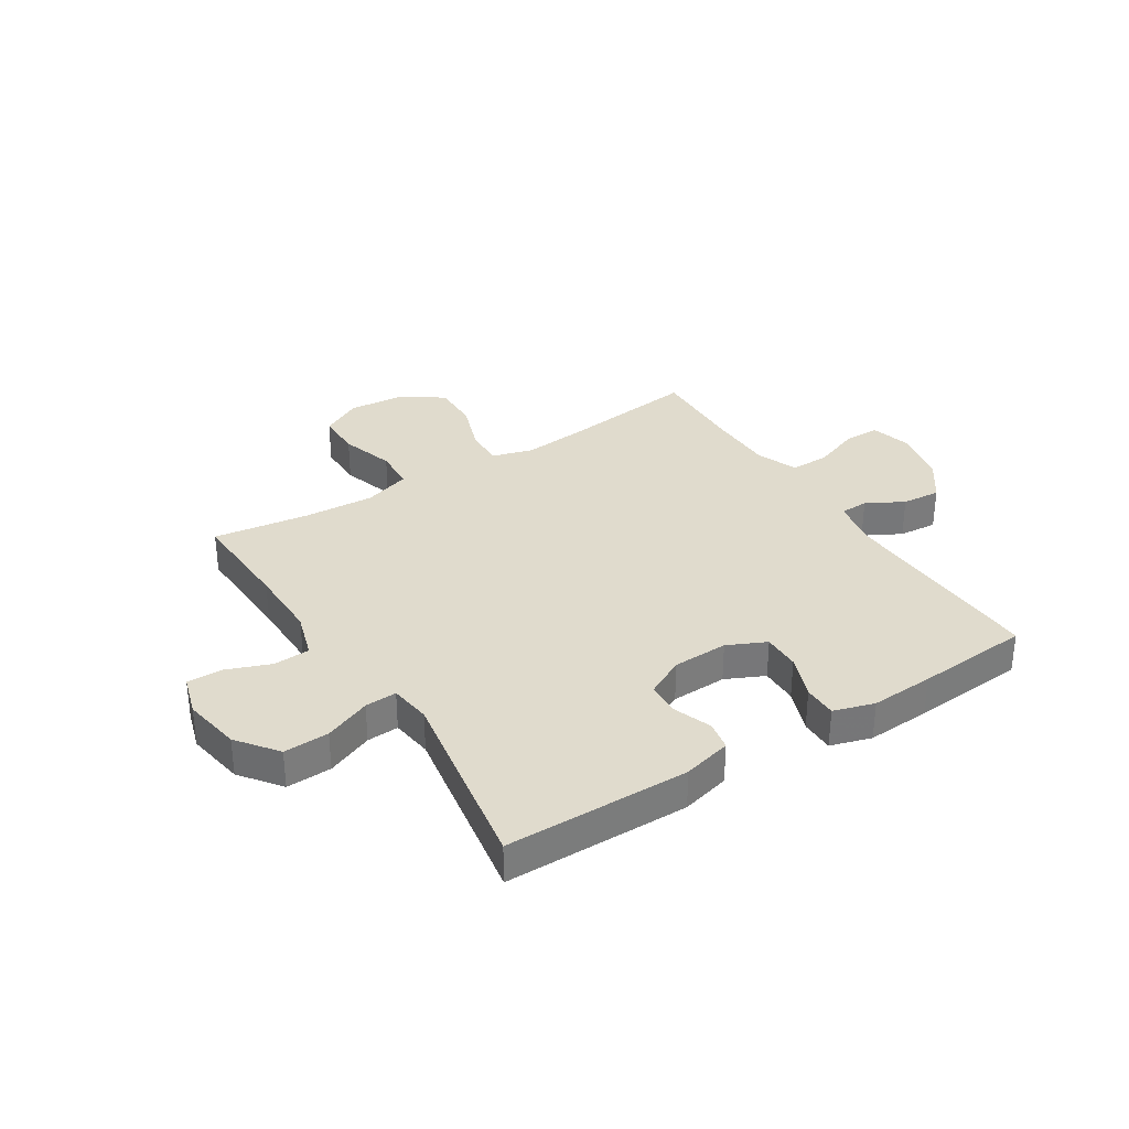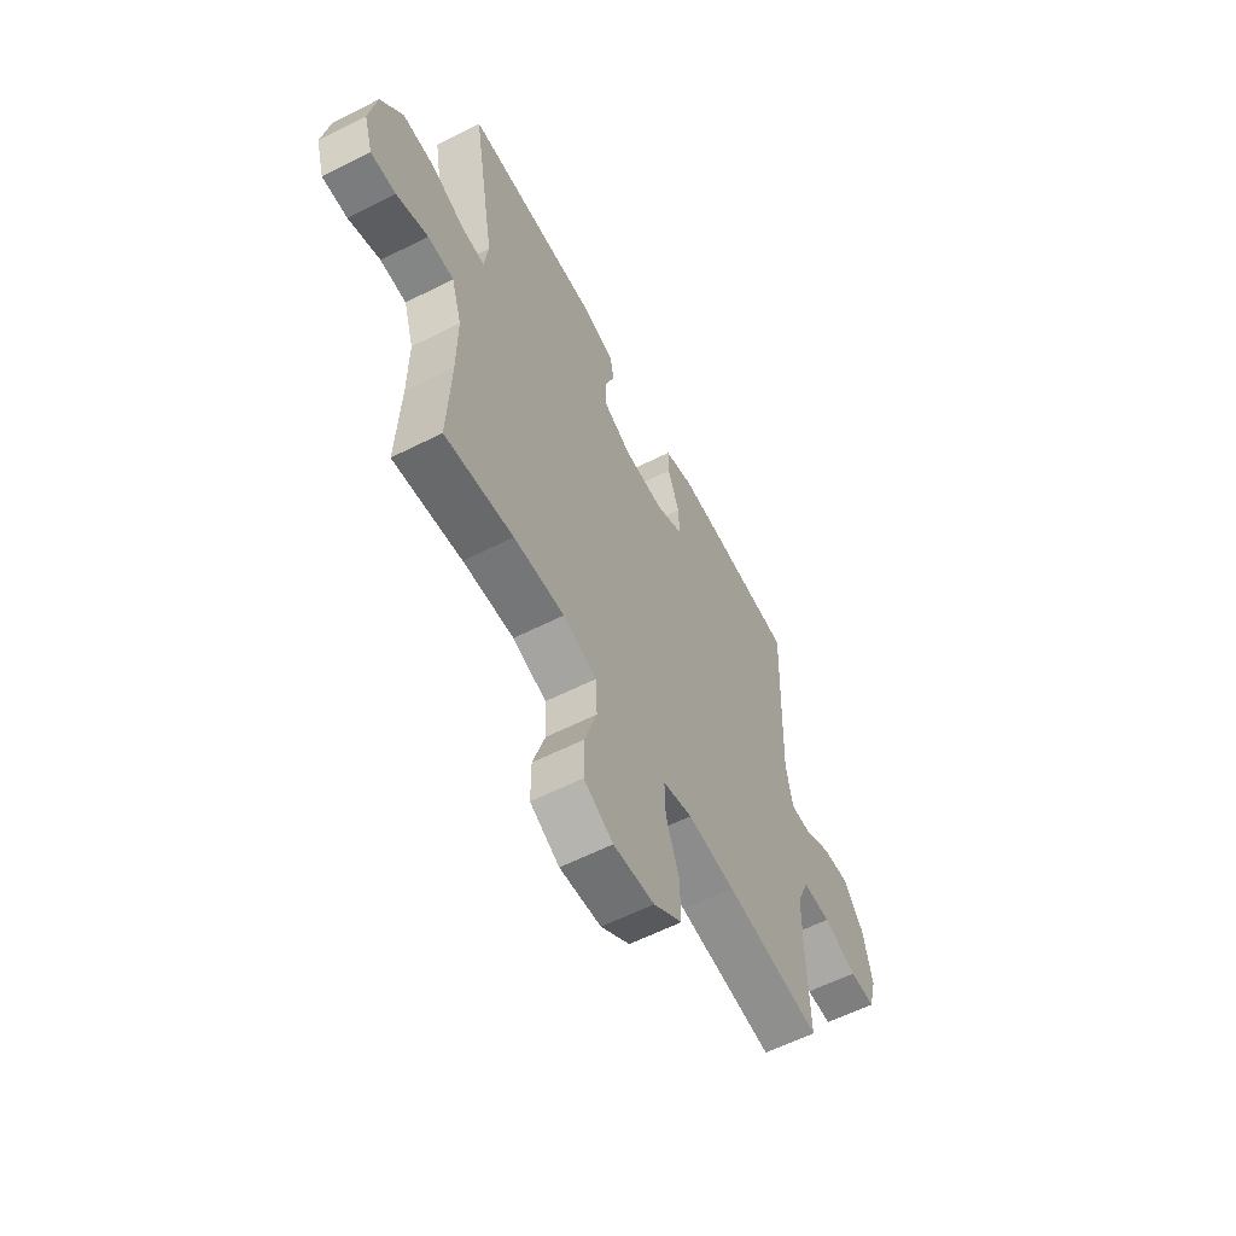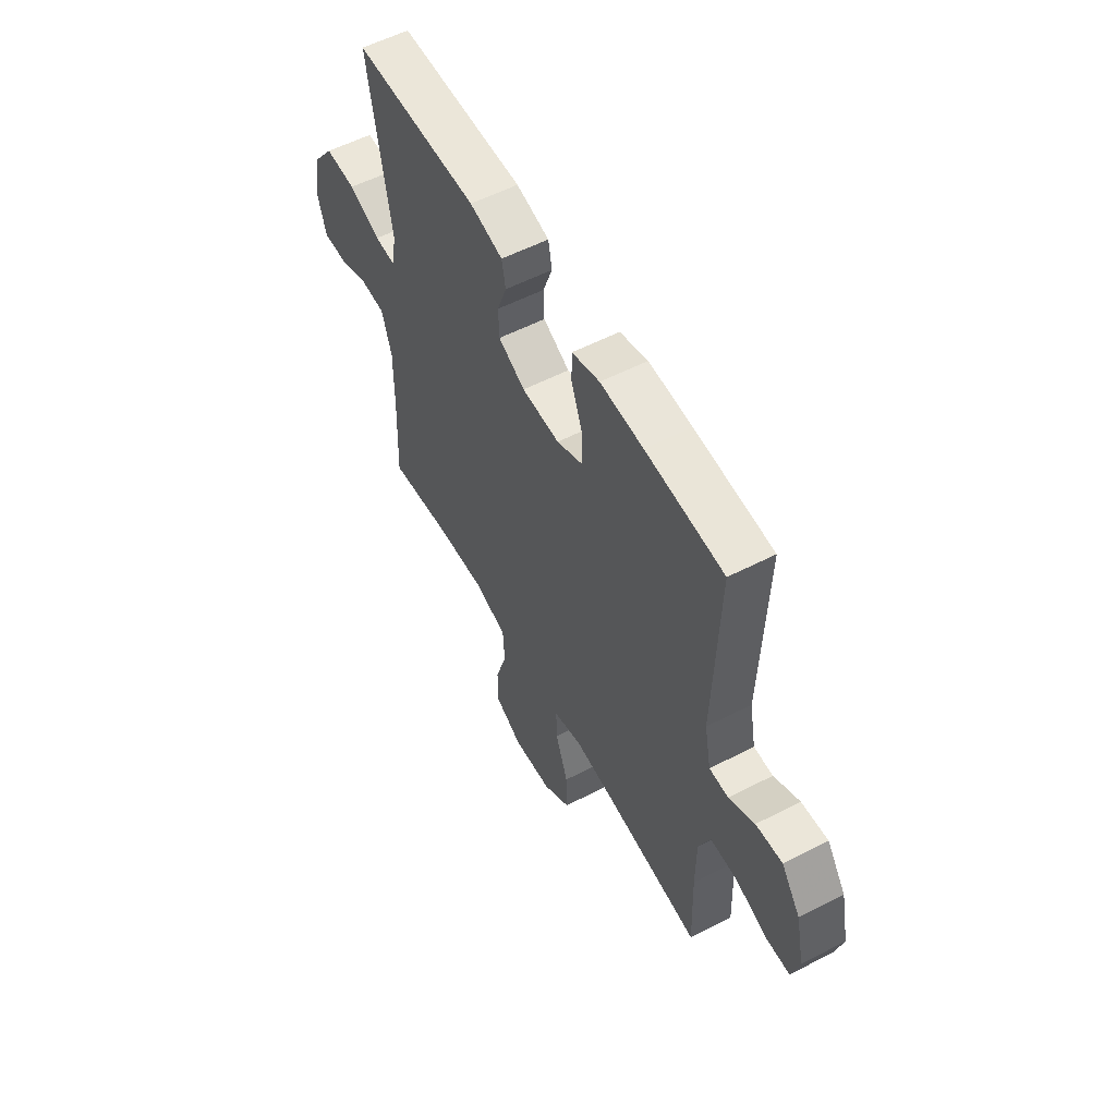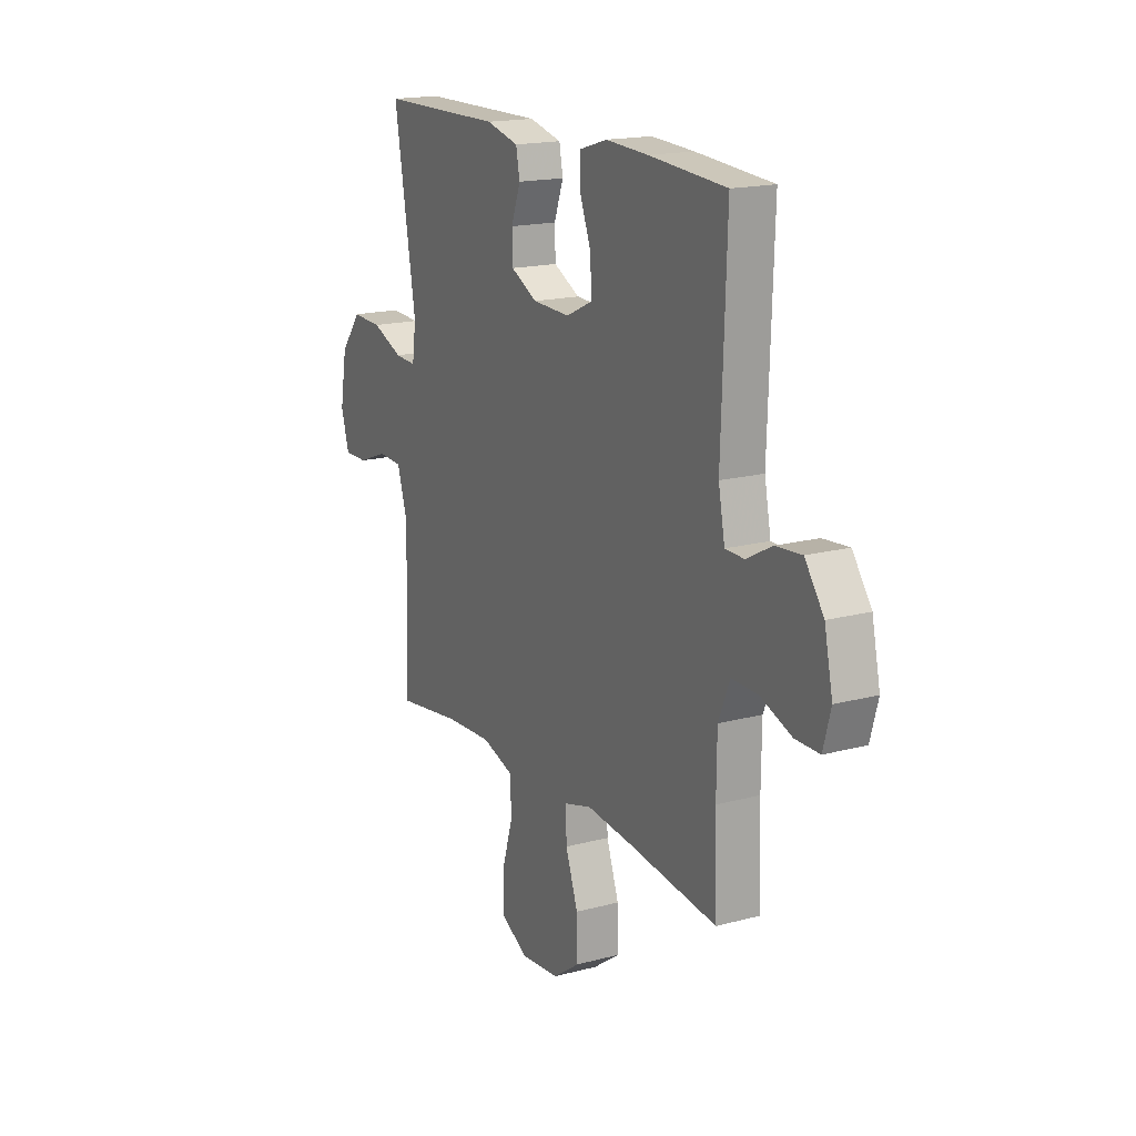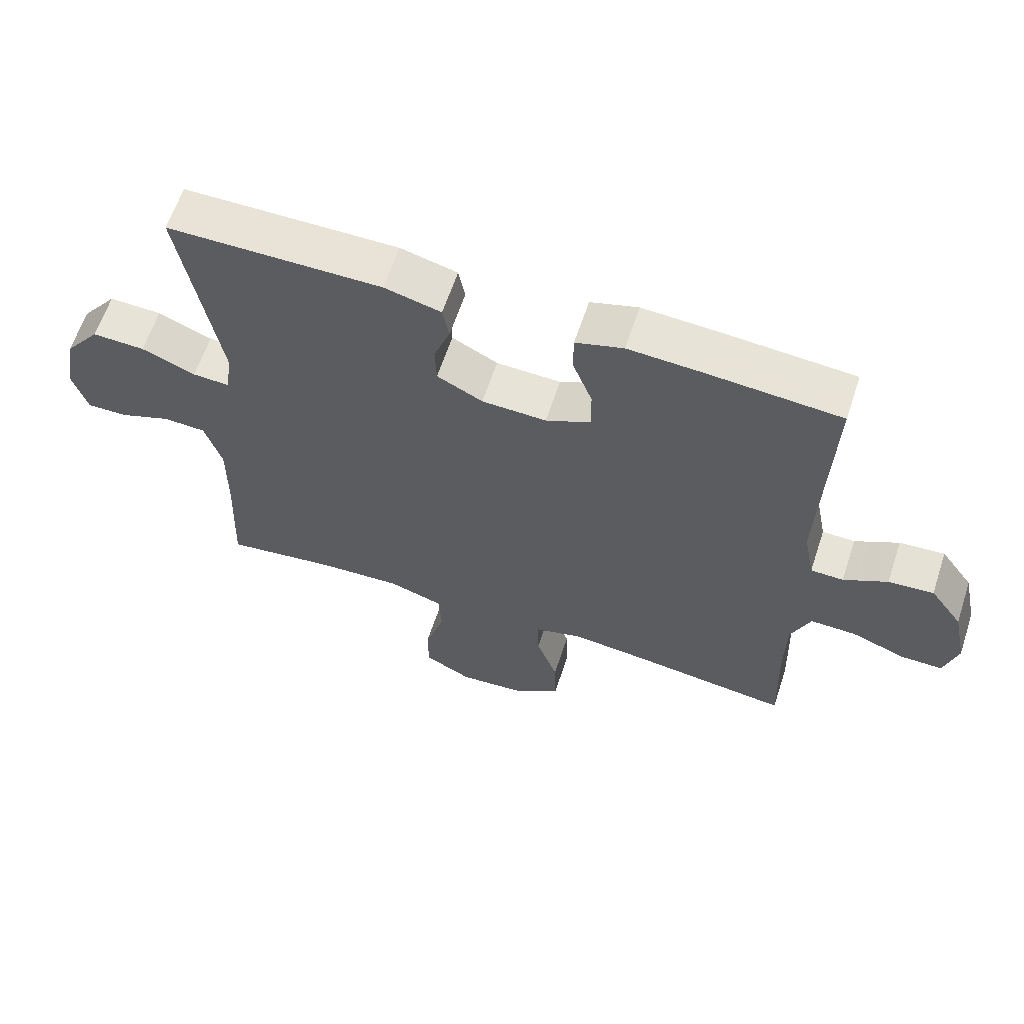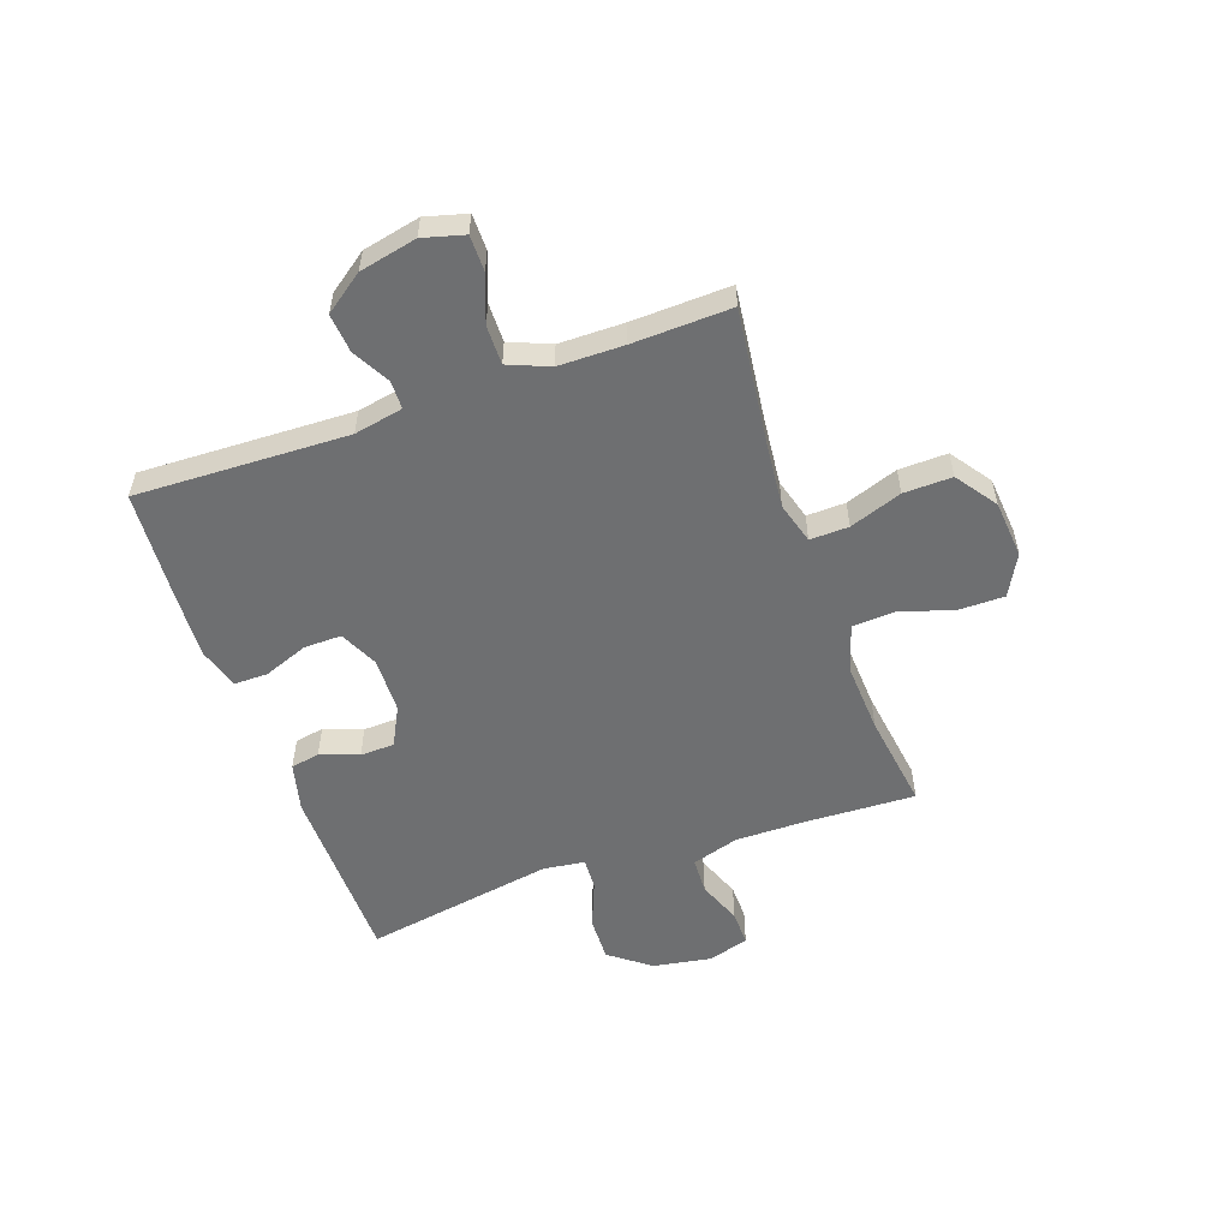
<metadata>
{"format":"obj","ext":"obj","renderer":"f3d","projection":"perspective","resolution":1024,"background":"white","views":[{"elev":33.2,"azim":-32.4,"up":"+Y"},{"elev":-59.4,"azim":-62.5,"up":"+Z"},{"elev":56.3,"azim":61.7,"up":"+Z"},{"elev":17.3,"azim":62.0,"up":"+Z"},{"elev":62.4,"azim":18.3,"up":"+Z"},{"elev":-54.5,"azim":109.5,"up":"+Y"}]}
</metadata>
<code>
v -0.5 0.07 -0.5
v -0.492 0.07 -0.308
v -0.491 0.07 -0.179
v -0.517 0.07 -0.095
v -0.582 0.07 -0.092
v -0.661 0.07 -0.122
v -0.724 0.07 -0.123
v -0.746 0.07 -0.05
v -0.728 0.07 0.054
v -0.673 0.07 0.126
v -0.592 0.07 0.123
v -0.509 0.07 0.089
v -0.452 0.07 0.086
v -0.442 0.07 0.16
v -0.5 0.07 0.5
v -0.171 0.07 0.503
v -0.084 0.07 0.481
v -0.074 0.07 0.429
v -0.099 0.07 0.361
v -0.097 0.07 0.3
v -0.027 0.07 0.264
v 0.072 0.07 0.261
v 0.141 0.07 0.293
v 0.14 0.07 0.36
v 0.11 0.07 0.439
v 0.11 0.07 0.499
v 0.183 0.07 0.521
v 0.296 0.07 0.515
v 0.5 0.07 0.5
v 0.487 0.07 0.122
v 0.504 0.07 0.035
v 0.554 0.07 0.034
v 0.621 0.07 0.07
v 0.69 0.07 0.076
v 0.74 0.07 0.007
v 0.762 0.07 -0.095
v 0.742 0.07 -0.168
v 0.678 0.07 -0.168
v 0.595 0.07 -0.137
v 0.525 0.07 -0.136
v 0.495 0.07 -0.209
v 0.494 0.07 -0.325
v 0.5 0.07 -0.5
v 0.259 0.07 -0.47
v 0.141 0.07 -0.458
v 0.067 0.07 -0.479
v 0.069 0.07 -0.548
v 0.102 0.07 -0.641
v 0.104 0.07 -0.727
v 0.032 0.07 -0.778
v -0.071 0.07 -0.787
v -0.144 0.07 -0.748
v -0.144 0.07 -0.667
v -0.114 0.07 -0.571
v -0.118 0.07 -0.496
v -0.202 0.07 -0.469
v -0.329 0.07 -0.476
v -0.5 0 -0.5
v -0.492 0 -0.308
v -0.491 0 -0.179
v -0.517 0 -0.095
v -0.582 0 -0.092
v -0.661 0 -0.122
v -0.724 0 -0.123
v -0.746 0 -0.05
v -0.728 0 0.054
v -0.673 0 0.126
v -0.592 0 0.123
v -0.509 0 0.089
v -0.452 0 0.086
v -0.442 0 0.16
v -0.5 0 0.5
v -0.171 0 0.503
v -0.084 0 0.481
v -0.074 0 0.429
v -0.099 0 0.361
v -0.097 0 0.3
v -0.027 0 0.264
v 0.072 0 0.261
v 0.141 0 0.293
v 0.14 0 0.36
v 0.11 0 0.439
v 0.11 0 0.499
v 0.183 0 0.521
v 0.296 0 0.515
v 0.5 0 0.5
v 0.487 0 0.122
v 0.504 0 0.035
v 0.554 0 0.034
v 0.621 0 0.07
v 0.69 0 0.076
v 0.74 0 0.007
v 0.762 0 -0.095
v 0.742 0 -0.168
v 0.678 0 -0.168
v 0.595 0 -0.137
v 0.525 0 -0.136
v 0.495 0 -0.209
v 0.494 0 -0.325
v 0.5 0 -0.5
v 0.259 0 -0.47
v 0.141 0 -0.458
v 0.067 0 -0.479
v 0.069 0 -0.548
v 0.102 0 -0.641
v 0.104 0 -0.727
v 0.032 0 -0.778
v -0.071 0 -0.787
v -0.144 0 -0.748
v -0.144 0 -0.667
v -0.114 0 -0.571
v -0.118 0 -0.496
v -0.202 0 -0.469
v -0.329 0 -0.476
f 51 52 53 54
f 51 54 55
f 50 51 55
f 47 48 49 50
f 46 47 50 55
f 45 46 55 56
f 42 43 44
f 41 42 44 45
f 40 41 45 56
f 36 37 38 39
f 36 39 40
f 35 36 40
f 32 33 34 35
f 31 32 35 40
f 30 31 40 56
f 24 25 26 27
f 23 24 27 28
f 16 17 18 19
f 14 15 16 19
f 13 14 19 20
f 9 10 11 12
f 9 12 13
f 8 9 13
f 5 6 7 8
f 4 5 8 13
f 3 4 13 20
f 57 1 2
f 23 28 29 30
f 22 23 30 56
f 21 22 56 57
f 20 21 57
f 2 3 20 57
f 111 110 109 108
f 112 111 108
f 112 108 107
f 107 106 105 104
f 112 107 104 103
f 113 112 103 102
f 101 100 99
f 102 101 99 98
f 113 102 98 97
f 96 95 94 93
f 97 96 93
f 97 93 92
f 92 91 90 89
f 97 92 89 88
f 113 97 88 87
f 84 83 82 81
f 85 84 81 80
f 76 75 74 73
f 76 73 72 71
f 77 76 71 70
f 69 68 67 66
f 70 69 66
f 70 66 65
f 65 64 63 62
f 70 65 62 61
f 77 70 61 60
f 59 58 114
f 87 86 85 80
f 113 87 80 79
f 114 113 79 78
f 114 78 77
f 114 77 60 59
f 1 58 59 2
f 2 59 60 3
f 3 60 61 4
f 4 61 62 5
f 5 62 63 6
f 6 63 64 7
f 7 64 65 8
f 8 65 66 9
f 9 66 67 10
f 10 67 68 11
f 11 68 69 12
f 12 69 70 13
f 13 70 71 14
f 14 71 72 15
f 15 72 73 16
f 16 73 74 17
f 17 74 75 18
f 18 75 76 19
f 19 76 77 20
f 20 77 78 21
f 21 78 79 22
f 22 79 80 23
f 23 80 81 24
f 24 81 82 25
f 25 82 83 26
f 26 83 84 27
f 27 84 85 28
f 28 85 86 29
f 29 86 87 30
f 30 87 88 31
f 31 88 89 32
f 32 89 90 33
f 33 90 91 34
f 34 91 92 35
f 35 92 93 36
f 36 93 94 37
f 37 94 95 38
f 38 95 96 39
f 39 96 97 40
f 40 97 98 41
f 41 98 99 42
f 42 99 100 43
f 43 100 101 44
f 44 101 102 45
f 45 102 103 46
f 46 103 104 47
f 47 104 105 48
f 48 105 106 49
f 49 106 107 50
f 50 107 108 51
f 51 108 109 52
f 52 109 110 53
f 53 110 111 54
f 54 111 112 55
f 55 112 113 56
f 56 113 114 57
f 57 114 58 1

</code>
